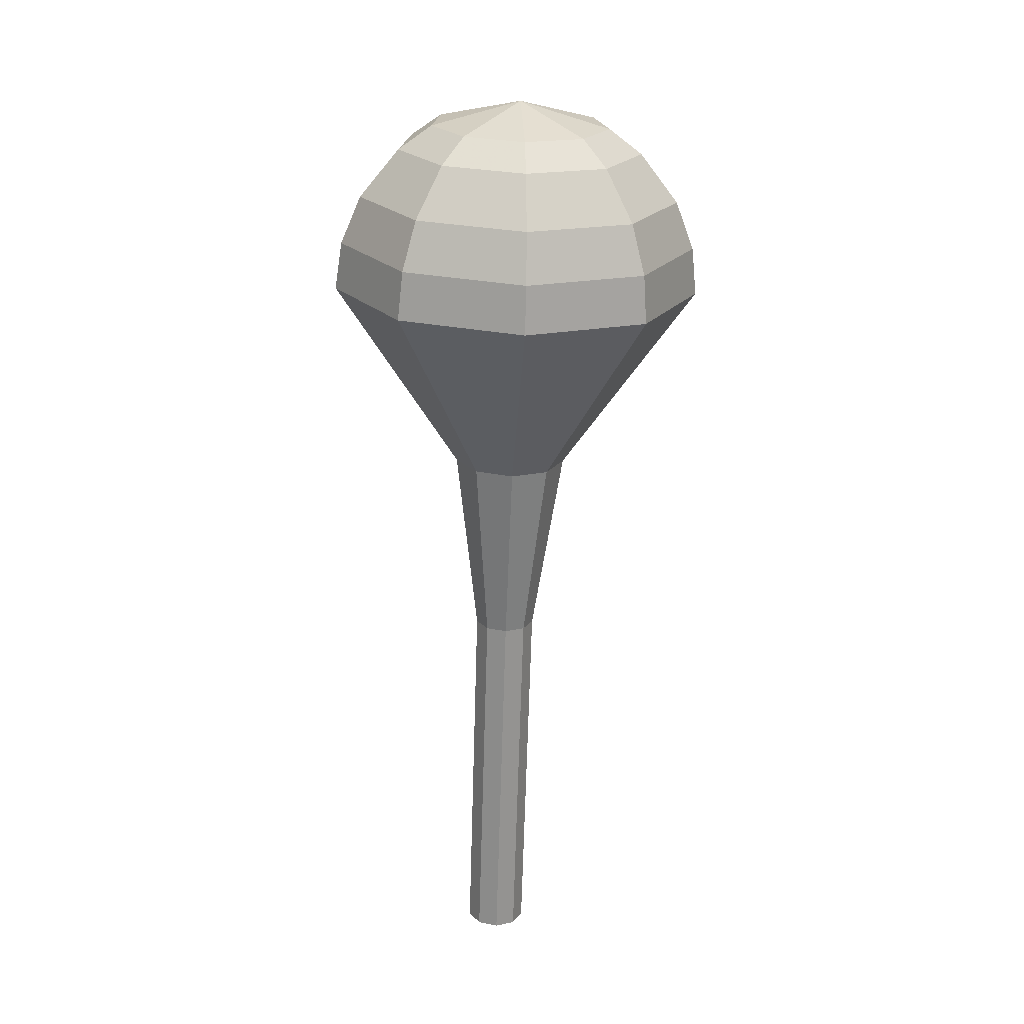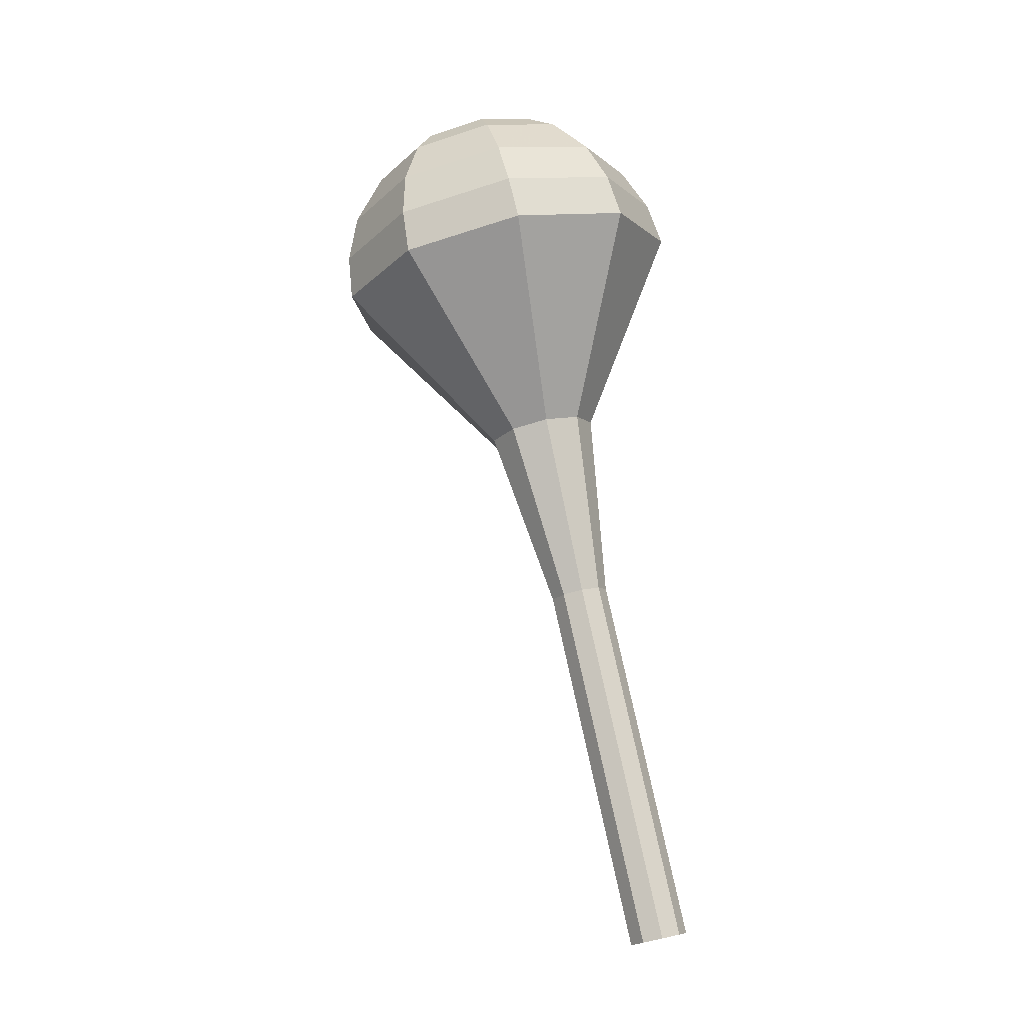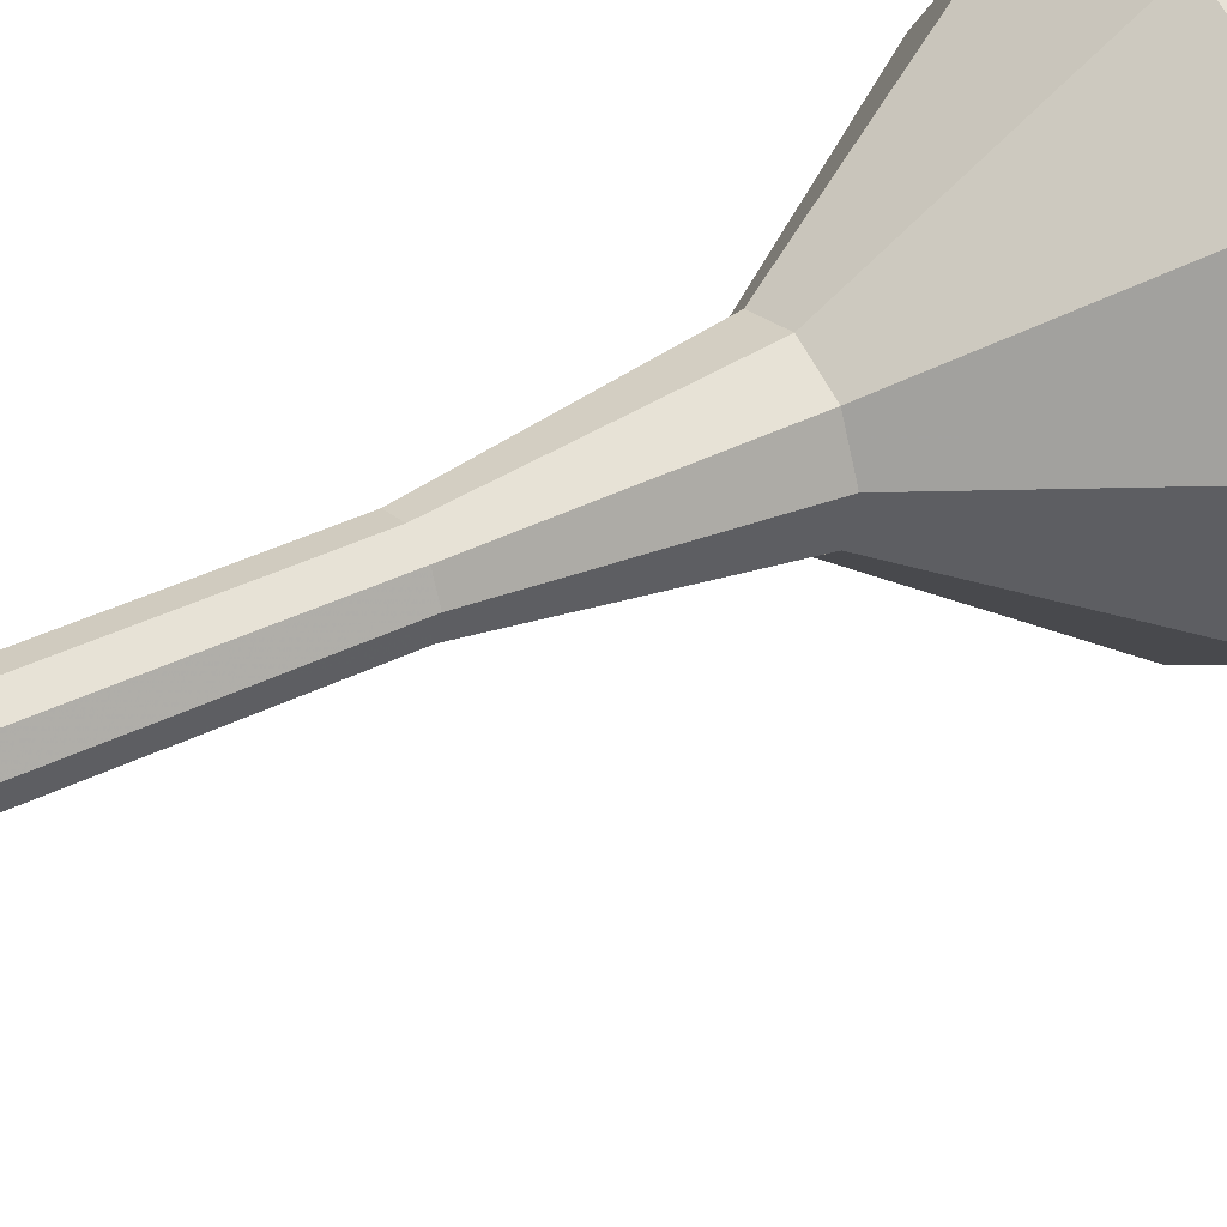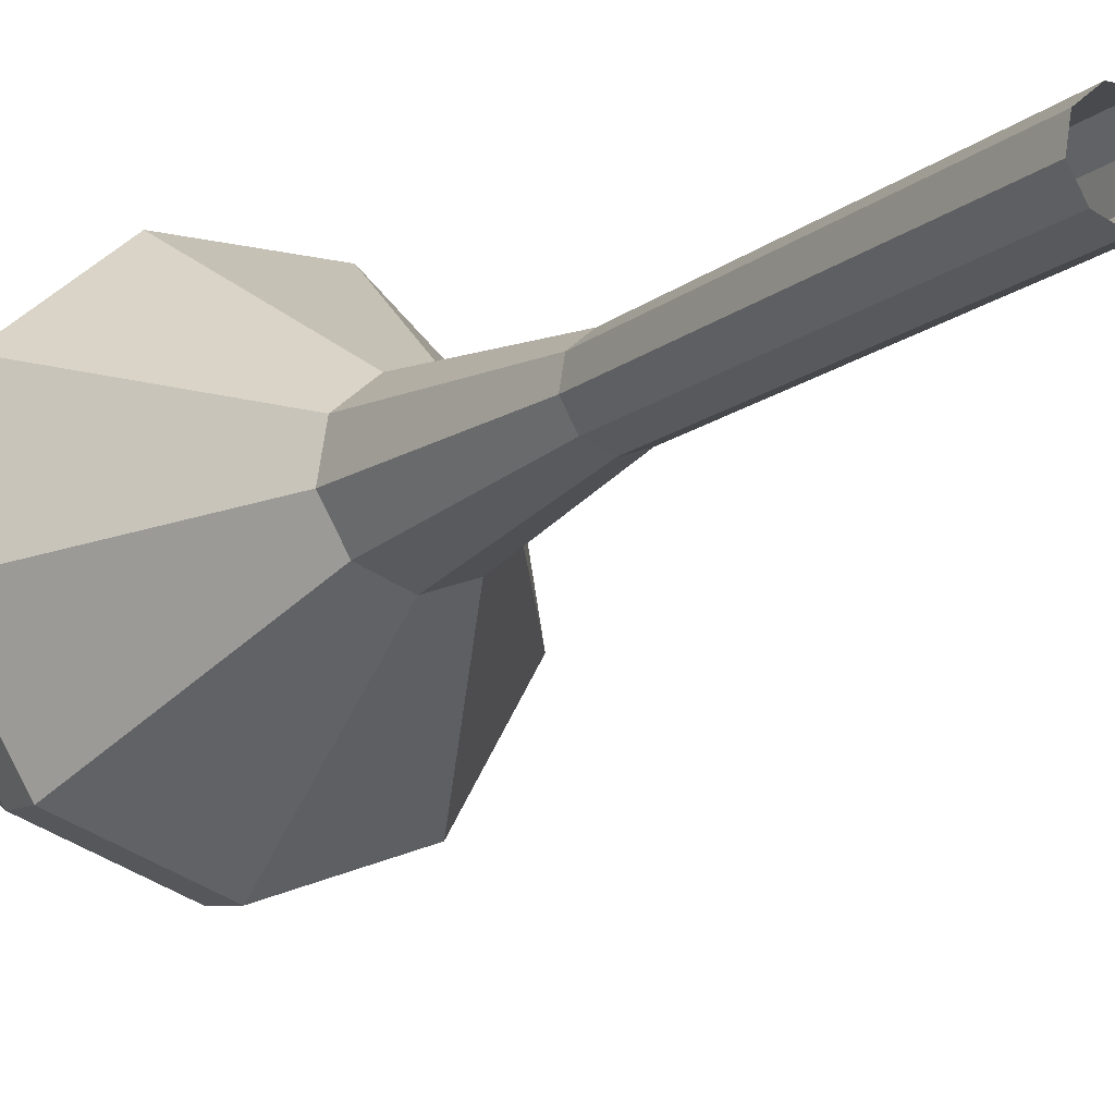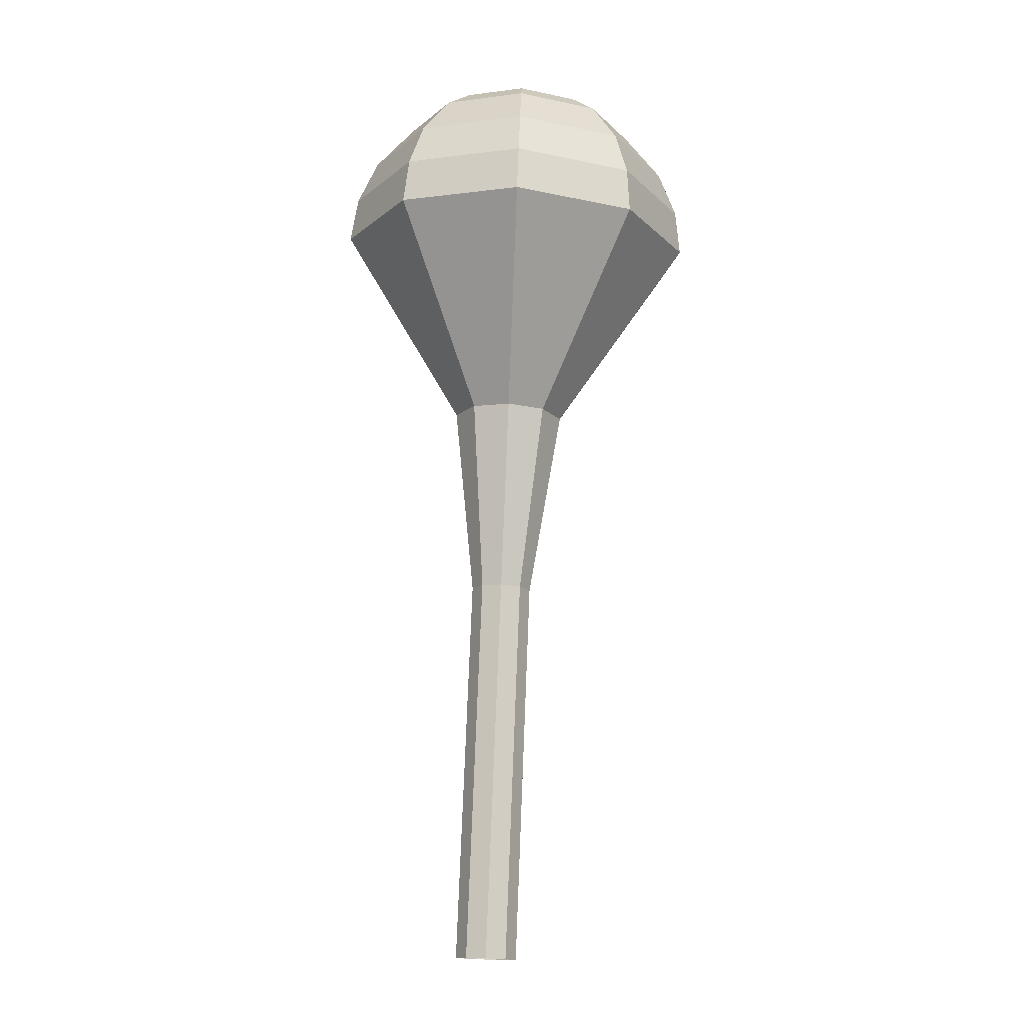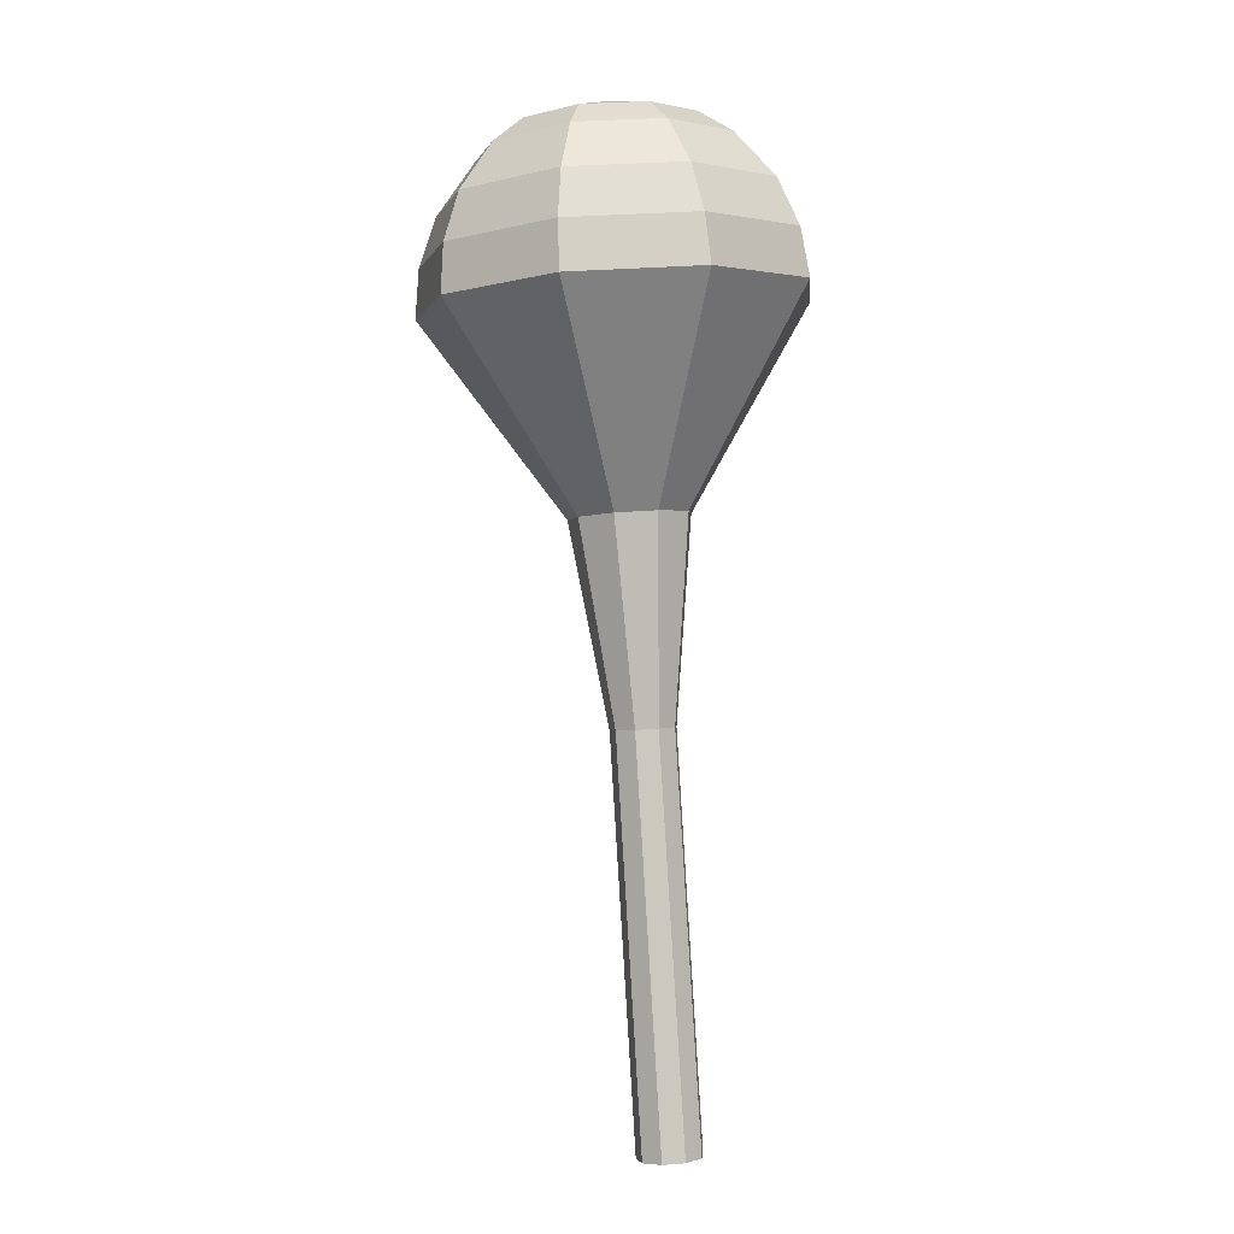
<metadata>
{"format":"obj","ext":"obj","renderer":"f3d","projection":"perspective","resolution":1024,"background":"white","views":[{"elev":35.8,"azim":164.8,"up":"+Z"},{"elev":-18.9,"azim":43.8,"up":"+Z"},{"elev":60.5,"azim":-126.0,"up":"+Y"},{"elev":0.9,"azim":144.0,"up":"+Y"},{"elev":-1.6,"azim":167.1,"up":"+Z"},{"elev":11.4,"azim":142.1,"up":"+Z"}]}
</metadata>
<code>
g tube1
v 158.6 164.1 121.8
v 158.6 163.3 121.6
v 159.1 162.6 121.5
v 159.9 162.5 121.5
v 160.7 162.8 121.7
v 161 163.6 121.9
v 160.7 164.4 122
v 160 164.9 122.1
v 159.2 164.8 122
v 158.6 164.1 121.8
v 158.3 163.3 125.5
v 158.2 162.5 125.4
v 158.8 161.8 125.3
v 159.6 161.6 125.3
v 160.3 162 125.4
v 160.7 162.8 125.6
v 160.4 163.6 125.8
v 159.7 164 125.8
v 158.8 163.9 125.7
v 158.3 163.3 125.5
v 157.9 162.5 129.3
v 157.9 161.6 129.1
v 158.4 161 129
v 159.2 160.8 129.1
v 160 161.2 129.2
v 160.3 161.9 129.4
v 160.1 162.7 129.6
v 159.3 163.2 129.6
v 158.5 163.1 129.5
v 157.9 162.5 129.3
v 157.6 161.6 133.1
v 157.5 160.8 132.9
v 158.1 160.1 132.8
v 158.9 160 132.9
v 159.7 160.3 133
v 160 161.1 133.2
v 159.7 161.9 133.4
v 159 162.4 133.4
v 158.1 162.3 133.3
v 157.6 161.6 133.1
v 157.2 160.8 136.9
v 157.2 160 136.7
v 157.7 159.3 136.6
v 158.6 159.1 136.6
v 159.3 159.5 136.8
v 159.6 160.3 137
v 159.4 161.1 137.1
v 158.6 161.5 137.2
v 157.8 161.4 137.1
v 157.2 160.8 136.9
v 155.5 159.6 144.4
v 155.5 158 144.1
v 156.5 156.8 143.9
v 158 156.4 144
v 159.4 157.1 144.3
v 160 158.5 144.6
v 159.5 160 144.9
v 158.2 160.9 145
v 156.6 160.7 144.8
v 155.5 159.6 144.4
v 150.1 159.9 152
v 149.9 154.9 150.9
v 153 150.9 150.3
v 158 149.7 150.5
v 162.6 152 151.4
v 164.5 156.6 152.6
v 162.9 161.4 153.5
v 158.6 164.1 153.7
v 153.5 163.5 153.1
v 150.1 159.9 152
v 150.1 159.4 153.8
v 150 154.5 152.7
v 153 150.7 152.2
v 157.8 149.6 152.4
v 162.2 151.8 153.2
v 164.1 156.2 154.4
v 162.5 160.9 155.3
v 158.3 163.5 155.5
v 153.4 162.9 154.9
v 150.1 159.4 153.8
v 150.7 158.7 155.6
v 150.5 154.4 154.7
v 153.2 150.9 154.2
v 157.6 149.9 154.3
v 161.5 151.9 155.1
v 163.1 155.9 156.2
v 161.8 160 157
v 158 162.4 157.1
v 153.6 161.9 156.6
v 150.7 158.7 155.6
v 151.9 157.7 157.5
v 151.8 154.4 156.7
v 153.9 151.7 156.3
v 157.2 151 156.5
v 160.2 152.5 157.1
v 161.4 155.5 157.9
v 160.4 158.7 158.5
v 157.5 160.5 158.6
v 154.2 160.1 158.2
v 151.9 157.7 157.5
v 153.1 157 158.4
v 153 154.6 157.8
v 154.5 152.6 157.6
v 156.9 152.1 157.7
v 159.1 153.2 158.1
v 160 155.4 158.7
v 159.3 157.7 159.1
v 157.2 159 159.2
v 154.7 158.8 158.9
v 153.1 157 158.4
v 156.3 155.4 159.3
v 156.3 155.4 159.3
v 156.3 155.4 159.3
v 156.3 155.4 159.3
v 156.3 155.4 159.3
v 156.3 155.4 159.3
v 156.3 155.4 159.3
v 156.3 155.4 159.3
v 156.3 155.4 159.3
v 156.3 155.4 159.3
f 1 2 12
f 12 11 1
f 2 3 13
f 13 12 2
f 3 4 14
f 14 13 3
f 4 5 15
f 15 14 4
f 5 6 16
f 16 15 5
f 6 7 17
f 17 16 6
f 7 8 18
f 18 17 7
f 8 9 19
f 19 18 8
f 9 10 20
f 20 19 9
f 11 12 22
f 22 21 11
f 12 13 23
f 23 22 12
f 13 14 24
f 24 23 13
f 14 15 25
f 25 24 14
f 15 16 26
f 26 25 15
f 16 17 27
f 27 26 16
f 17 18 28
f 28 27 17
f 18 19 29
f 29 28 18
f 19 20 30
f 30 29 19
f 21 22 32
f 32 31 21
f 22 23 33
f 33 32 22
f 23 24 34
f 34 33 23
f 24 25 35
f 35 34 24
f 25 26 36
f 36 35 25
f 26 27 37
f 37 36 26
f 27 28 38
f 38 37 27
f 28 29 39
f 39 38 28
f 29 30 40
f 40 39 29
f 31 32 42
f 42 41 31
f 32 33 43
f 43 42 32
f 33 34 44
f 44 43 33
f 34 35 45
f 45 44 34
f 35 36 46
f 46 45 35
f 36 37 47
f 47 46 36
f 37 38 48
f 48 47 37
f 38 39 49
f 49 48 38
f 39 40 50
f 50 49 39
f 41 42 52
f 52 51 41
f 42 43 53
f 53 52 42
f 43 44 54
f 54 53 43
f 44 45 55
f 55 54 44
f 45 46 56
f 56 55 45
f 46 47 57
f 57 56 46
f 47 48 58
f 58 57 47
f 48 49 59
f 59 58 48
f 49 50 60
f 60 59 49
f 51 52 62
f 62 61 51
f 52 53 63
f 63 62 52
f 53 54 64
f 64 63 53
f 54 55 65
f 65 64 54
f 55 56 66
f 66 65 55
f 56 57 67
f 67 66 56
f 57 58 68
f 68 67 57
f 58 59 69
f 69 68 58
f 59 60 70
f 70 69 59
f 61 62 72
f 72 71 61
f 62 63 73
f 73 72 62
f 63 64 74
f 74 73 63
f 64 65 75
f 75 74 64
f 65 66 76
f 76 75 65
f 66 67 77
f 77 76 66
f 67 68 78
f 78 77 67
f 68 69 79
f 79 78 68
f 69 70 80
f 80 79 69
f 71 72 82
f 82 81 71
f 72 73 83
f 83 82 72
f 73 74 84
f 84 83 73
f 74 75 85
f 85 84 74
f 75 76 86
f 86 85 75
f 76 77 87
f 87 86 76
f 77 78 88
f 88 87 77
f 78 79 89
f 89 88 78
f 79 80 90
f 90 89 79
f 81 82 92
f 92 91 81
f 82 83 93
f 93 92 82
f 83 84 94
f 94 93 83
f 84 85 95
f 95 94 84
f 85 86 96
f 96 95 85
f 86 87 97
f 97 96 86
f 87 88 98
f 98 97 87
f 88 89 99
f 99 98 88
f 89 90 100
f 100 99 89
f 91 92 102
f 102 101 91
f 92 93 103
f 103 102 92
f 93 94 104
f 104 103 93
f 94 95 105
f 105 104 94
f 95 96 106
f 106 105 95
f 96 97 107
f 107 106 96
f 97 98 108
f 108 107 97
f 98 99 109
f 109 108 98
f 99 100 110
f 110 109 99
f 101 102 112
f 112 111 101
f 102 103 113
f 113 112 102
f 103 104 114
f 114 113 103
f 104 105 115
f 115 114 104
f 105 106 116
f 116 115 105
f 106 107 117
f 117 116 106
f 107 108 118
f 118 117 107
f 108 109 119
f 119 118 108
f 109 110 120
f 120 119 109
g

</code>
